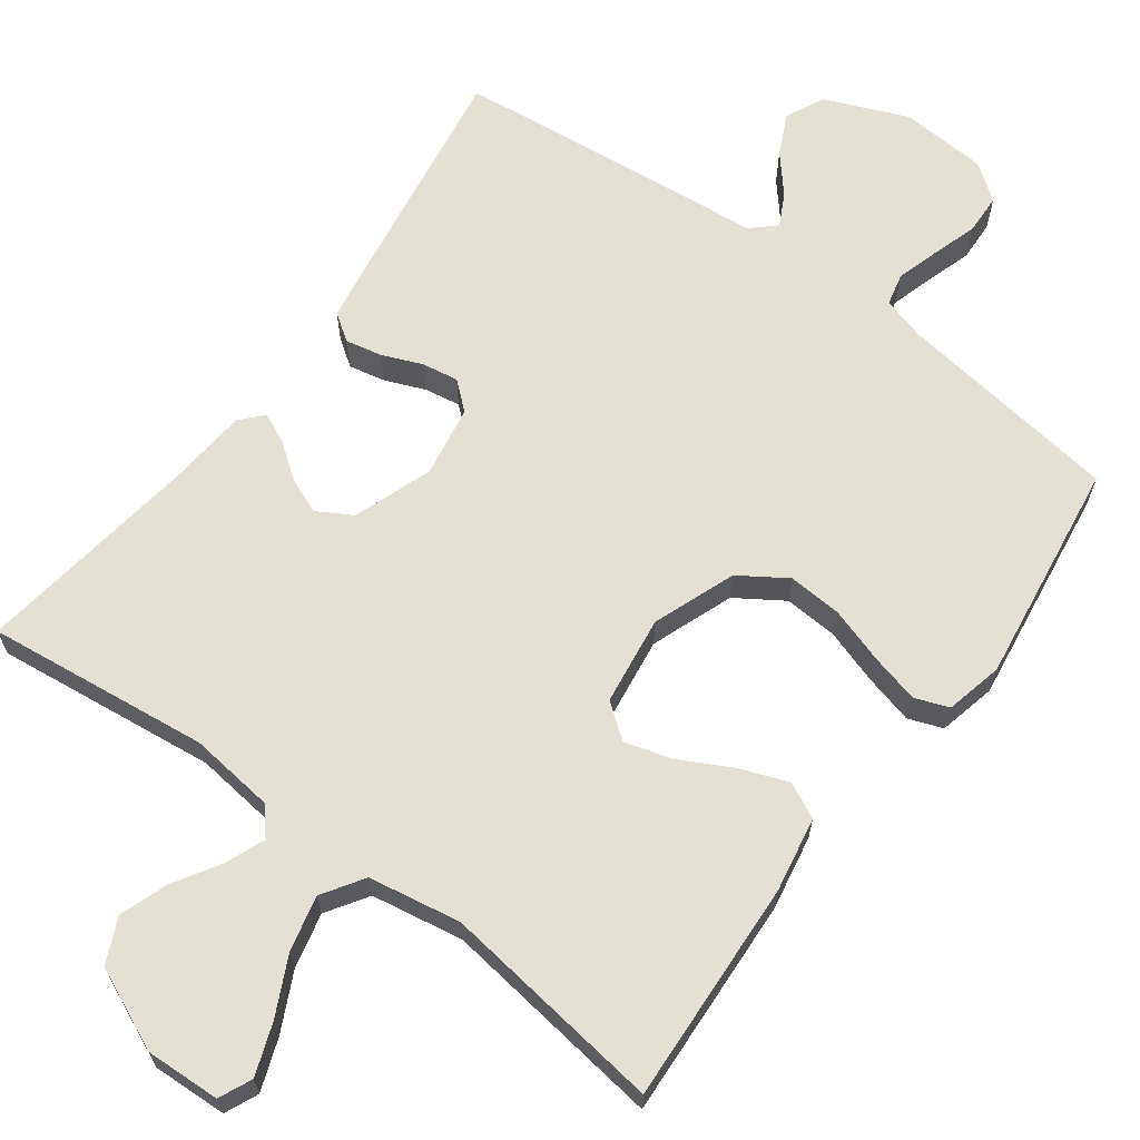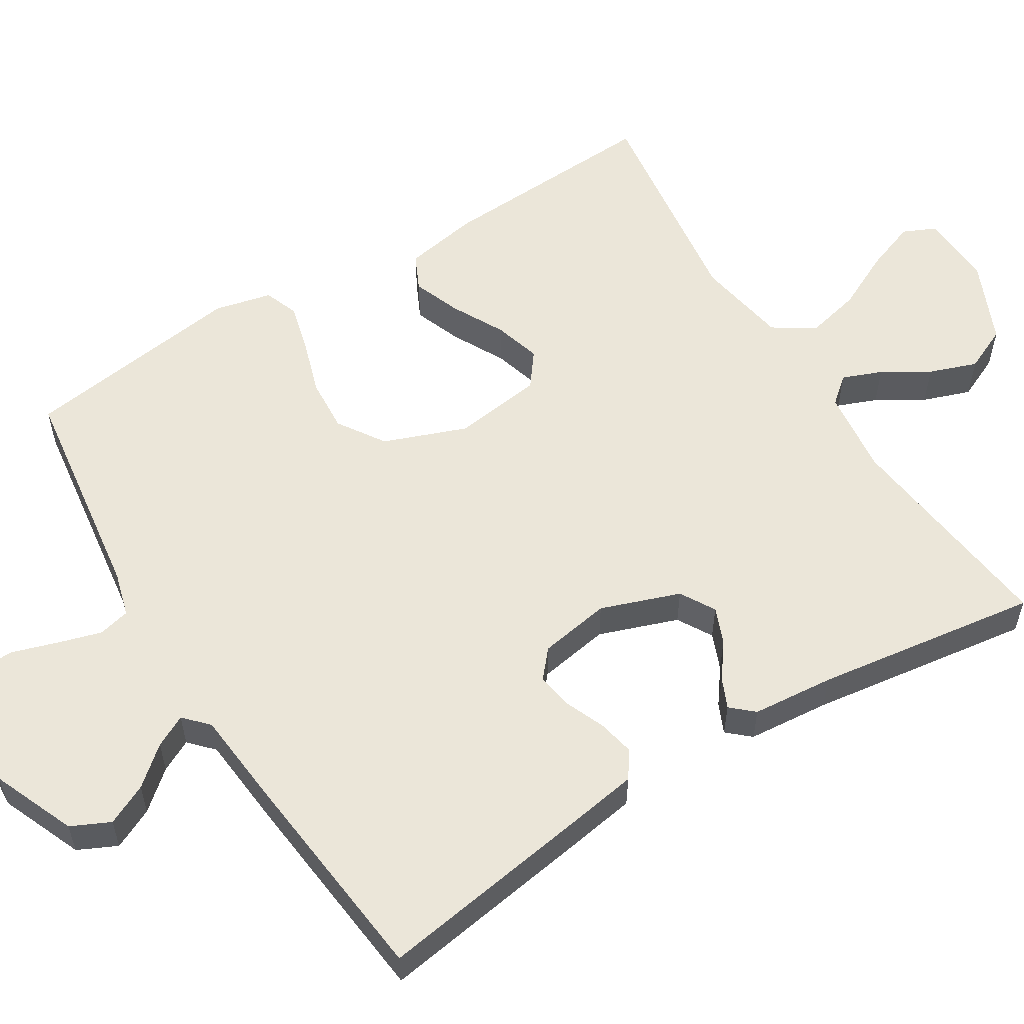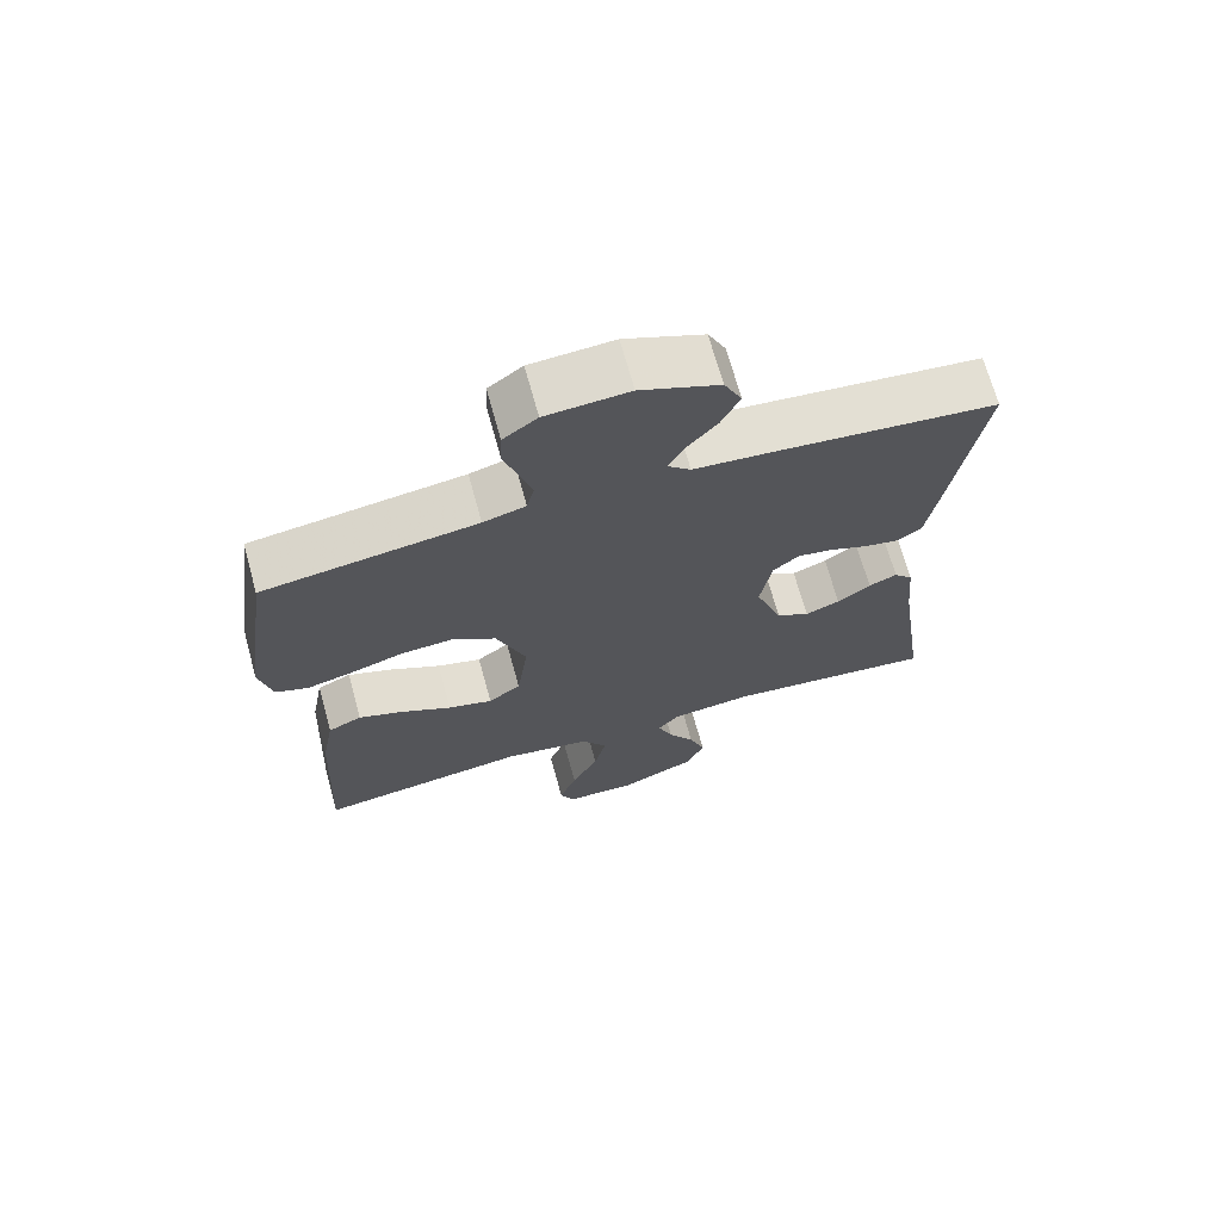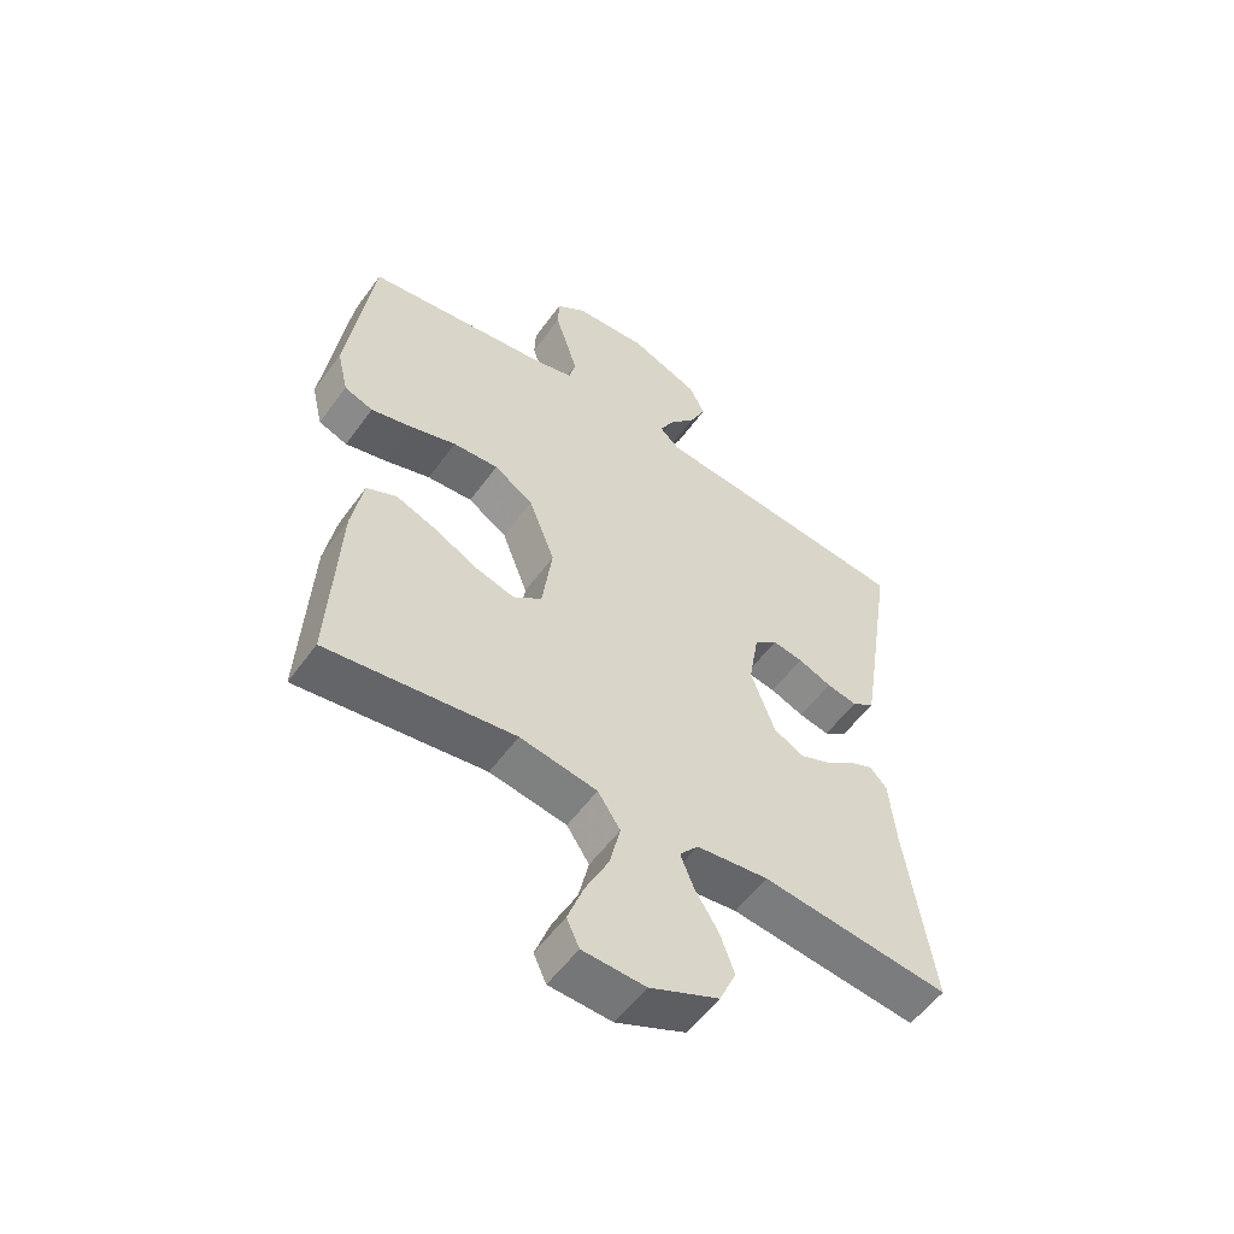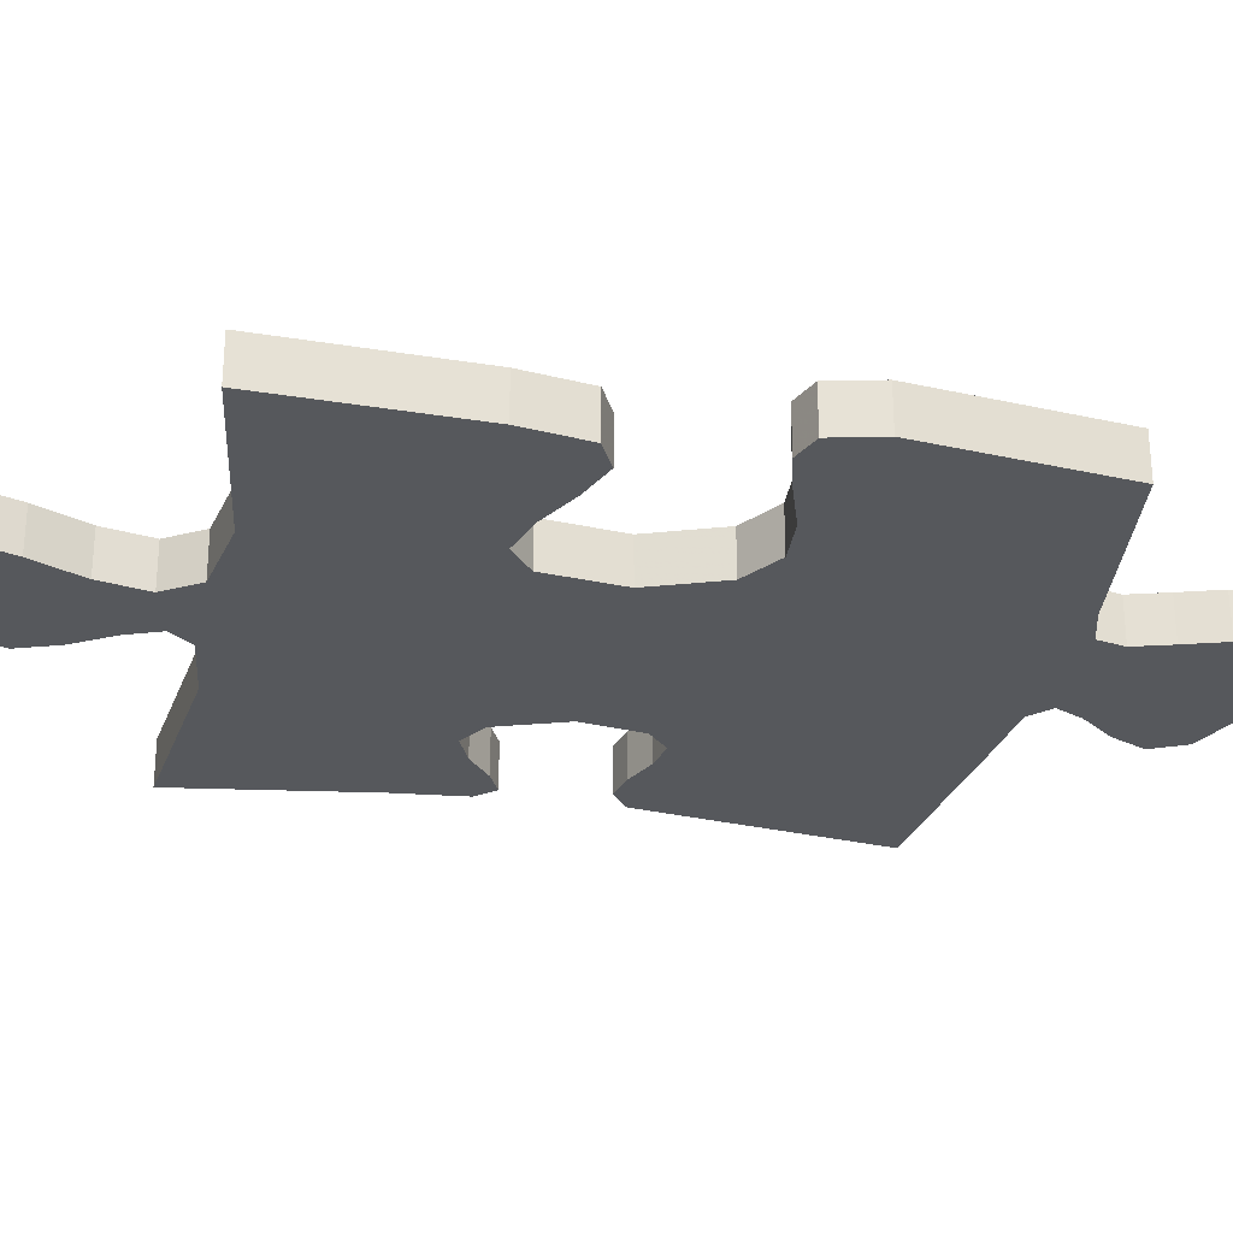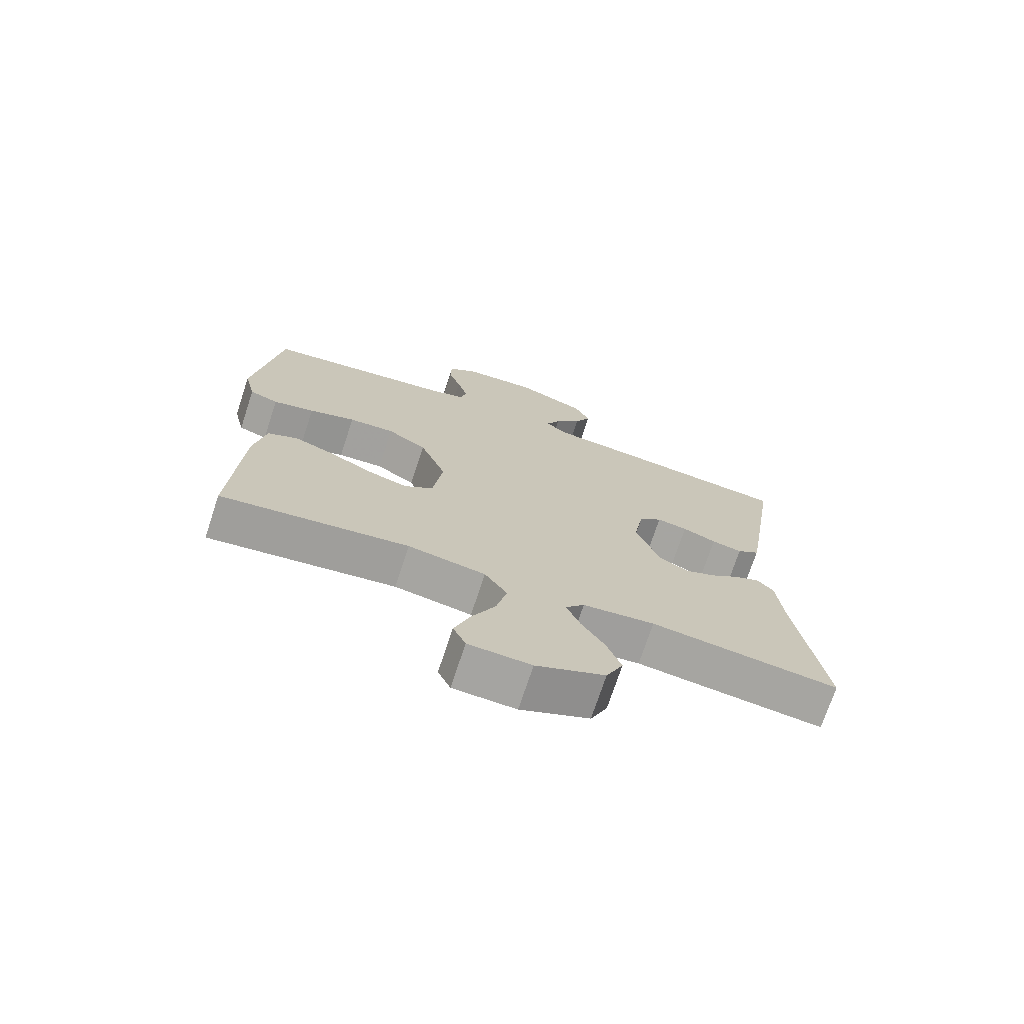
<metadata>
{"format":"obj","ext":"obj","renderer":"f3d","projection":"perspective","resolution":1024,"background":"white","views":[{"elev":65.3,"azim":-143.7,"up":"+Y"},{"elev":56.5,"azim":58.1,"up":"+Y"},{"elev":69.4,"azim":-15.4,"up":"+Z"},{"elev":-55.6,"azim":-35.4,"up":"+Z"},{"elev":-27.7,"azim":-101.4,"up":"+Y"},{"elev":-72.8,"azim":-18.2,"up":"+Z"}]}
</metadata>
<code>
v 0.5 0.07 -0.5
v 0.2 0.07 -0.466
v 0.085 0.07 -0.48
v 0.055 0.07 -0.516
v 0.076 0.07 -0.569
v 0.114 0.07 -0.631
v 0.137 0.07 -0.695
v 0.11 0.07 -0.755
v 0 0.07 -0.804
v -0.1 0.07 -0.8
v -0.12 0.07 -0.756
v -0.095 0.07 -0.687
v -0.057 0.07 -0.609
v -0.04 0.07 -0.535
v -0.076 0.07 -0.48
v -0.2 0.07 -0.459
v -0.5 0.07 -0.5
v -0.485 0.07 -0.2
v -0.467 0.07 -0.099
v -0.419 0.07 -0.076
v -0.355 0.07 -0.1
v -0.284 0.07 -0.137
v -0.221 0.07 -0.155
v -0.175 0.07 -0.12
v -0.159 0.07 0
v -0.201 0.07 0.111
v -0.264 0.07 0.152
v -0.337 0.07 0.147
v -0.411 0.07 0.123
v -0.477 0.07 0.106
v -0.523 0.07 0.123
v -0.541 0.07 0.2
v -0.5 0.07 0.5
v -0.2 0.07 0.542
v -0.14 0.07 0.559
v -0.13 0.07 0.602
v -0.147 0.07 0.659
v -0.167 0.07 0.721
v -0.165 0.07 0.775
v -0.117 0.07 0.811
v 0 0.07 0.819
v 0.111 0.07 0.773
v 0.136 0.07 0.721
v 0.11 0.07 0.666
v 0.067 0.07 0.615
v 0.045 0.07 0.572
v 0.077 0.07 0.542
v 0.2 0.07 0.531
v 0.5 0.07 0.5
v 0.454 0.07 0.2
v 0.44 0.07 0.113
v 0.404 0.07 0.088
v 0.355 0.07 0.098
v 0.301 0.07 0.12
v 0.252 0.07 0.128
v 0.215 0.07 0.096
v 0.199 0.07 0
v 0.237 0.07 -0.106
v 0.284 0.07 -0.133
v 0.333 0.07 -0.113
v 0.38 0.07 -0.078
v 0.42 0.07 -0.06
v 0.447 0.07 -0.09
v 0.457 0.07 -0.2
v 0.5 0 -0.5
v 0.2 0 -0.466
v 0.085 0 -0.48
v 0.055 0 -0.516
v 0.076 0 -0.569
v 0.114 0 -0.631
v 0.137 0 -0.695
v 0.11 0 -0.755
v 0 0 -0.804
v -0.1 0 -0.8
v -0.12 0 -0.756
v -0.095 0 -0.687
v -0.057 0 -0.609
v -0.04 0 -0.535
v -0.076 0 -0.48
v -0.2 0 -0.459
v -0.5 0 -0.5
v -0.485 0 -0.2
v -0.467 0 -0.099
v -0.419 0 -0.076
v -0.355 0 -0.1
v -0.284 0 -0.137
v -0.221 0 -0.155
v -0.175 0 -0.12
v -0.159 0 0
v -0.201 0 0.111
v -0.264 0 0.152
v -0.337 0 0.147
v -0.411 0 0.123
v -0.477 0 0.106
v -0.523 0 0.123
v -0.541 0 0.2
v -0.5 0 0.5
v -0.2 0 0.542
v -0.14 0 0.559
v -0.13 0 0.602
v -0.147 0 0.659
v -0.167 0 0.721
v -0.165 0 0.775
v -0.117 0 0.811
v 0 0 0.819
v 0.111 0 0.773
v 0.136 0 0.721
v 0.11 0 0.666
v 0.067 0 0.615
v 0.045 0 0.572
v 0.077 0 0.542
v 0.2 0 0.531
v 0.5 0 0.5
v 0.454 0 0.2
v 0.44 0 0.113
v 0.404 0 0.088
v 0.355 0 0.098
v 0.301 0 0.12
v 0.252 0 0.128
v 0.215 0 0.096
v 0.199 0 0
v 0.237 0 -0.106
v 0.284 0 -0.133
v 0.333 0 -0.113
v 0.38 0 -0.078
v 0.42 0 -0.06
v 0.447 0 -0.09
v 0.457 0 -0.2
f 61 62 63 64
f 60 61 64 1
f 59 60 1 2
f 58 59 2 3
f 57 58 3 4
f 56 57 4
f 51 52 53 54
f 51 54 55
f 50 51 55
f 47 48 49 50
f 47 50 55
f 46 47 55 56
f 42 43 44 45
f 42 45 46
f 41 42 46
f 40 41 46
f 37 38 39 40
f 36 37 40 46
f 35 36 46 56
f 31 32 33 34
f 28 29 30 31
f 28 31 34 35
f 19 20 21 22
f 19 22 23
f 16 17 18 19
f 15 16 19 23
f 14 15 23 24
f 10 11 12 13
f 10 13 14
f 9 10 14
f 8 9 14
f 5 6 7 8
f 4 5 8 14
f 27 28 35
f 26 27 35 56
f 25 26 56 4
f 4 14 24 25
f 128 127 126 125
f 65 128 125 124
f 66 65 124 123
f 67 66 123 122
f 68 67 122 121
f 68 121 120
f 118 117 116 115
f 119 118 115
f 119 115 114
f 114 113 112 111
f 119 114 111
f 120 119 111 110
f 109 108 107 106
f 110 109 106
f 110 106 105
f 110 105 104
f 104 103 102 101
f 110 104 101 100
f 120 110 100 99
f 98 97 96 95
f 95 94 93 92
f 99 98 95 92
f 86 85 84 83
f 87 86 83
f 83 82 81 80
f 87 83 80 79
f 88 87 79 78
f 77 76 75 74
f 78 77 74
f 78 74 73
f 78 73 72
f 72 71 70 69
f 78 72 69 68
f 99 92 91
f 120 99 91 90
f 68 120 90 89
f 89 88 78 68
f 1 65 66 2
f 2 66 67 3
f 3 67 68 4
f 4 68 69 5
f 5 69 70 6
f 6 70 71 7
f 7 71 72 8
f 8 72 73 9
f 9 73 74 10
f 10 74 75 11
f 11 75 76 12
f 12 76 77 13
f 13 77 78 14
f 14 78 79 15
f 15 79 80 16
f 16 80 81 17
f 17 81 82 18
f 18 82 83 19
f 19 83 84 20
f 20 84 85 21
f 21 85 86 22
f 22 86 87 23
f 23 87 88 24
f 24 88 89 25
f 25 89 90 26
f 26 90 91 27
f 27 91 92 28
f 28 92 93 29
f 29 93 94 30
f 30 94 95 31
f 31 95 96 32
f 32 96 97 33
f 33 97 98 34
f 34 98 99 35
f 35 99 100 36
f 36 100 101 37
f 37 101 102 38
f 38 102 103 39
f 39 103 104 40
f 40 104 105 41
f 41 105 106 42
f 42 106 107 43
f 43 107 108 44
f 44 108 109 45
f 45 109 110 46
f 46 110 111 47
f 47 111 112 48
f 48 112 113 49
f 49 113 114 50
f 50 114 115 51
f 51 115 116 52
f 52 116 117 53
f 53 117 118 54
f 54 118 119 55
f 55 119 120 56
f 56 120 121 57
f 57 121 122 58
f 58 122 123 59
f 59 123 124 60
f 60 124 125 61
f 61 125 126 62
f 62 126 127 63
f 63 127 128 64
f 64 128 65 1

</code>
